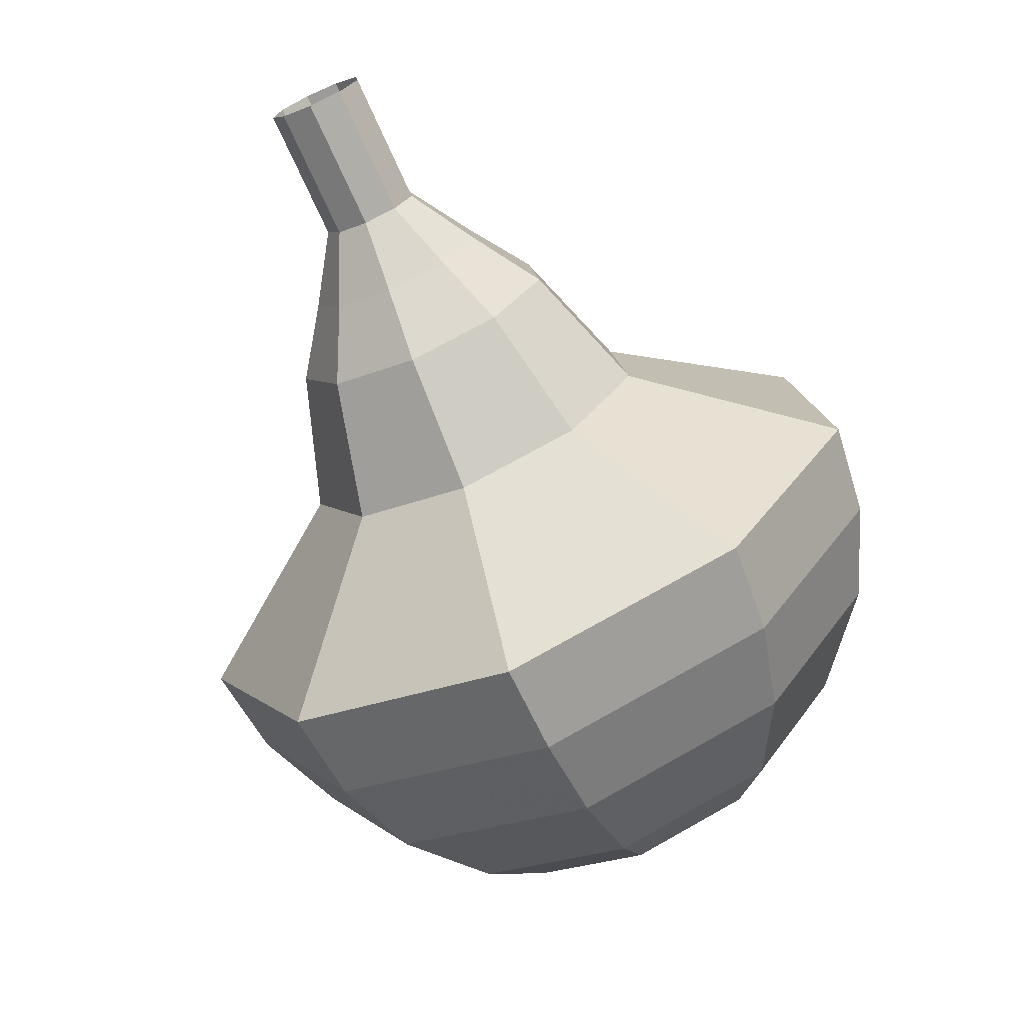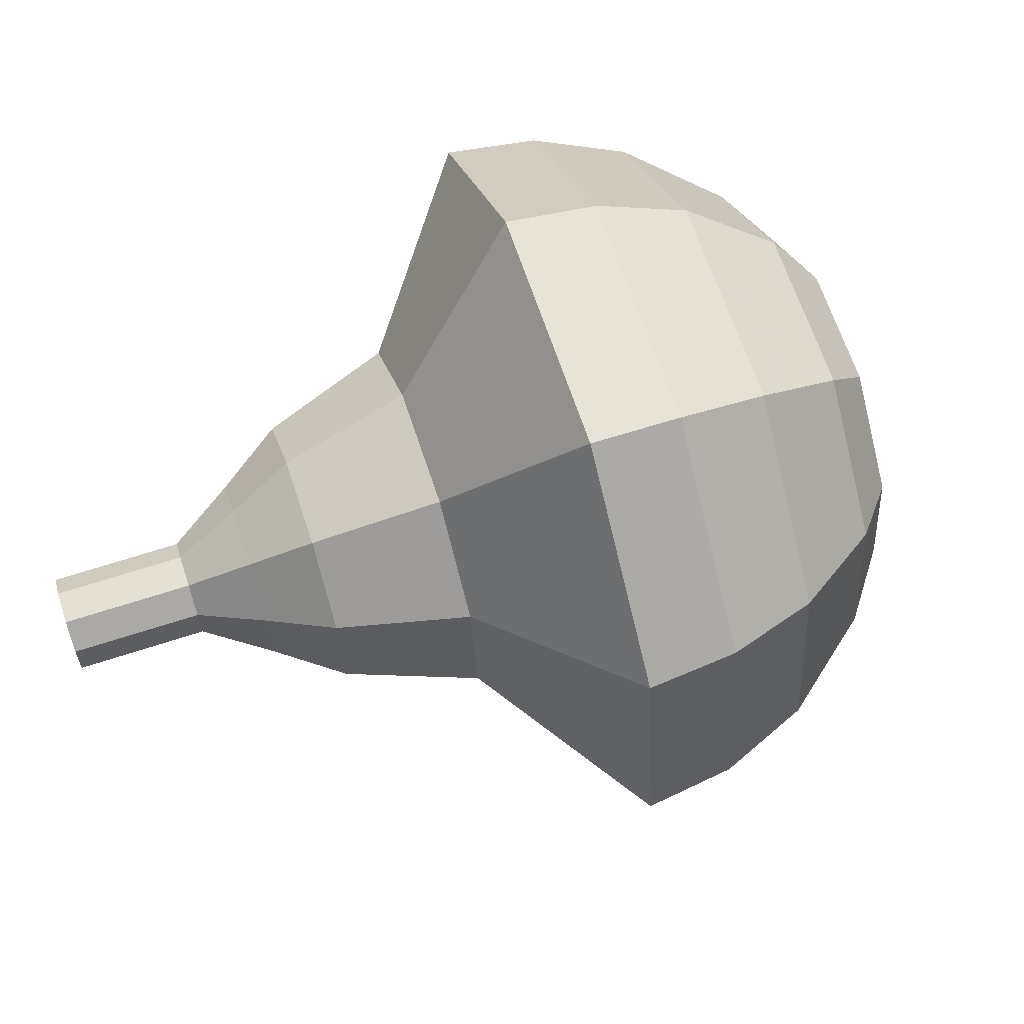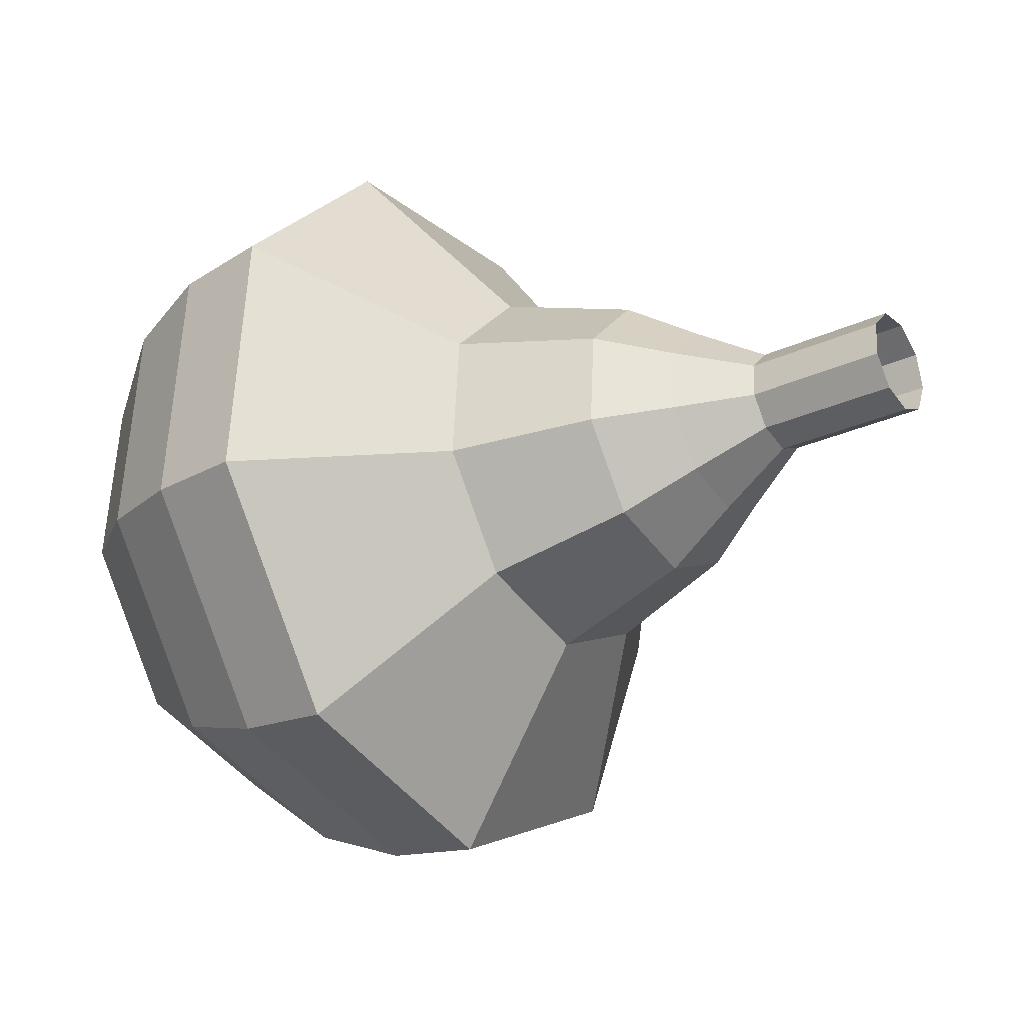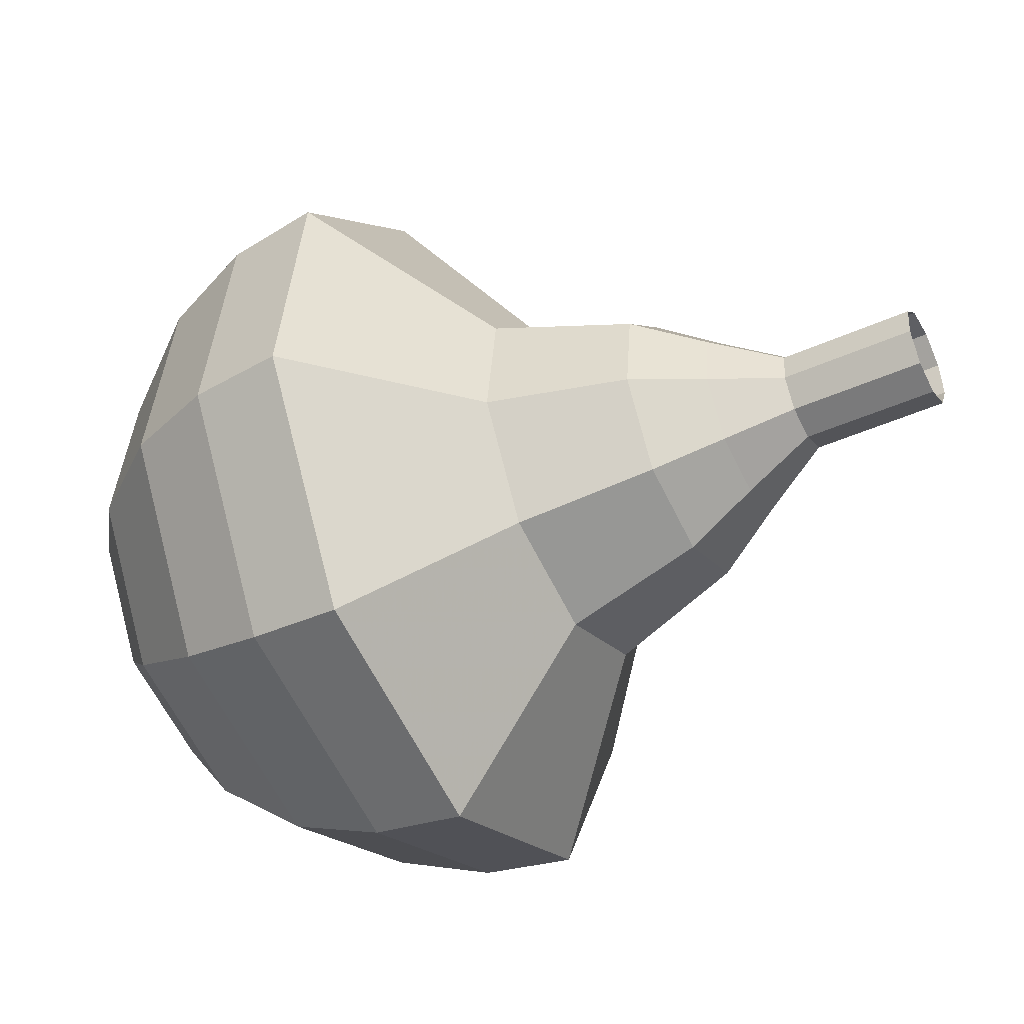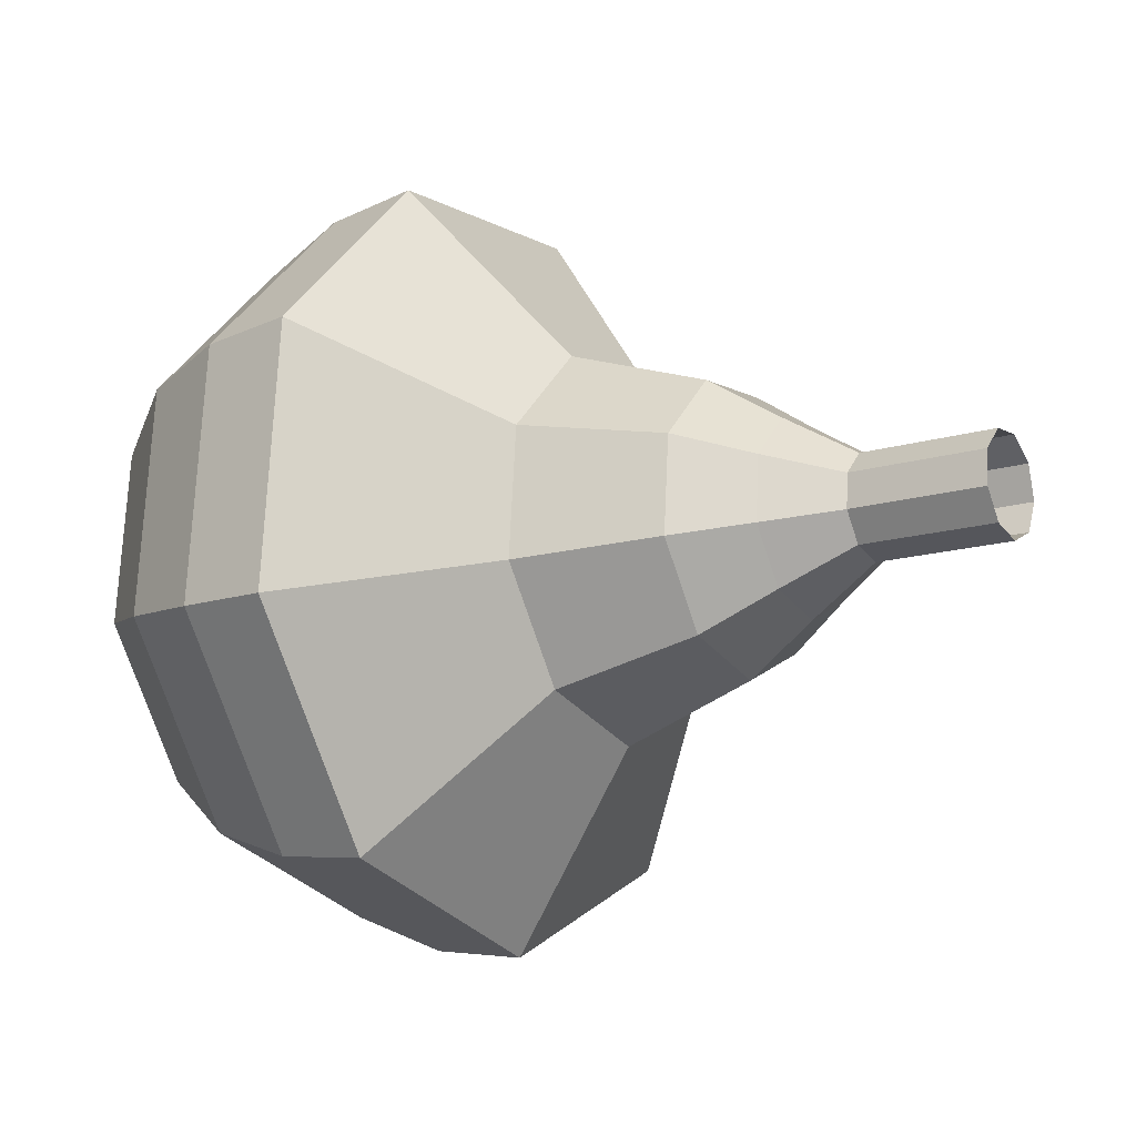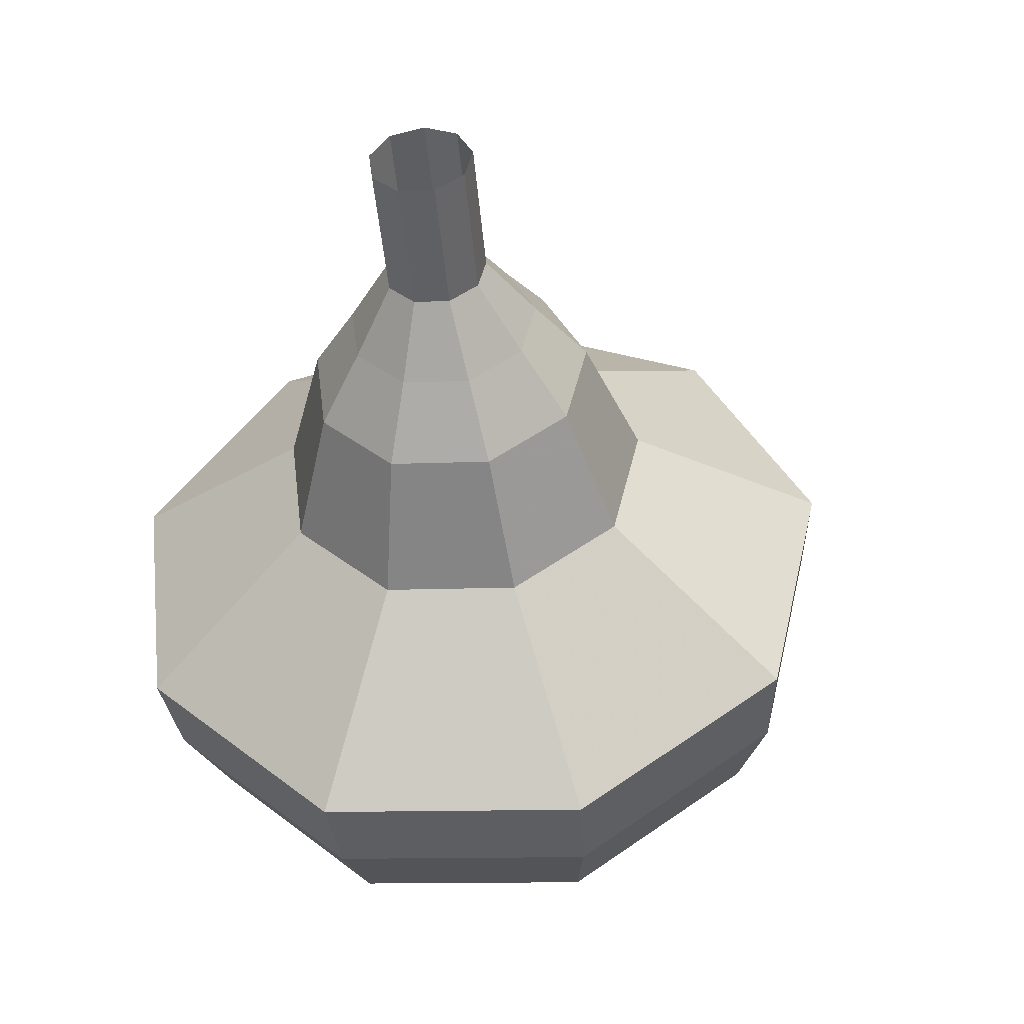
<metadata>
{"format":"obj","ext":"obj","renderer":"f3d","projection":"perspective","resolution":1024,"background":"white","views":[{"elev":-42.3,"azim":109.0,"up":"+Z"},{"elev":41.2,"azim":136.7,"up":"+Y"},{"elev":-40.5,"azim":7.9,"up":"+Y"},{"elev":66.2,"azim":-18.3,"up":"+Z"},{"elev":-27.7,"azim":6.3,"up":"+Y"},{"elev":-51.9,"azim":68.4,"up":"+Y"}]}
</metadata>
<code>
g tube1
v 115.7 137.6 158.2
v 115.9 137.4 157.7
v 116 136.7 157.3
v 115.8 136.1 157.5
v 115.5 135.7 157.9
v 115.2 135.7 158.5
v 115.1 136.2 159
v 115.1 136.9 159.1
v 115.3 137.4 158.8
v 115.7 137.6 158.2
v 114.5 137.8 157.6
v 114.7 137.5 157.1
v 114.8 136.9 156.8
v 114.6 136.3 156.9
v 114.3 135.9 157.3
v 114 135.9 157.9
v 113.9 136.4 158.4
v 113.9 137 158.5
v 114.2 137.6 158.2
v 114.5 137.8 157.6
v 113.3 138 157
v 113.5 137.7 156.5
v 113.6 137.1 156.2
v 113.4 136.4 156.3
v 113.2 136 156.7
v 112.9 136.1 157.4
v 112.7 136.5 157.8
v 112.7 137.2 157.9
v 113 137.8 157.6
v 113.3 138 157
v 112.2 139 156.5
v 112.7 138.5 155.4
v 112.8 137.4 154.8
v 112.5 136.1 155
v 112 135.4 155.9
v 111.4 135.4 157
v 111.1 136.3 157.9
v 111.2 137.6 158.1
v 111.6 138.6 157.5
v 112.2 139 156.5
v 111.2 140.1 155.9
v 111.9 139.3 154.2
v 112 137.6 153.4
v 111.6 135.8 153.7
v 110.8 134.6 155
v 110 134.8 156.7
v 109.5 136.1 158.1
v 109.6 138 158.4
v 110.3 139.6 157.5
v 111.2 140.1 155.9
v 108.9 141.4 154.7
v 109.8 140.4 152.5
v 110.1 138.1 151.4
v 109.5 135.6 151.8
v 108.4 134.1 153.5
v 107.3 134.3 155.8
v 106.7 136 157.6
v 106.9 138.5 158
v 107.7 140.7 156.8
v 108.9 141.4 154.7
v 107.1 145.4 153.5
v 108.9 143.4 149.2
v 109.4 138.8 146.9
v 108.3 133.9 147.7
v 106.1 130.9 151.2
v 103.9 131.2 155.8
v 102.6 134.7 159.3
v 103 139.8 160.1
v 104.7 144 157.8
v 107.1 145.4 153.5
v 105.4 145.4 152.7
v 107.2 143.5 148.5
v 107.6 139 146.3
v 106.6 134.3 147
v 104.5 131.3 150.4
v 102.3 131.6 154.9
v 101.1 135 158.3
v 101.4 139.9 159.1
v 103.1 144 156.9
v 105.4 145.4 152.7
v 103.6 144.9 151.8
v 105.2 143.1 148.1
v 105.6 139.2 146.1
v 104.7 134.9 146.8
v 102.8 132.3 149.9
v 100.8 132.6 153.8
v 99.75 135.6 156.9
v 100 140 157.6
v 101.5 143.7 155.6
v 103.6 144.9 151.8
v 101.7 143.6 151
v 102.9 142.3 148.2
v 103.3 139.3 146.6
v 102.5 136 147.2
v 101.1 134 149.5
v 99.6 134.2 152.5
v 98.77 136.5 154.9
v 98.99 139.9 155.4
v 100.1 142.7 153.9
v 101.7 143.6 151
v 100.7 142.4 150.6
v 101.6 141.4 148.5
v 101.8 139.2 147.4
v 101.3 136.8 147.8
v 100.2 135.4 149.5
v 99.15 135.5 151.7
v 98.54 137.2 153.4
v 98.7 139.7 153.8
v 99.55 141.7 152.7
v 100.7 142.4 150.6
v 99.34 139 150.2
v 99.34 139 150.2
v 99.34 139 150.2
v 99.34 139 150.2
v 99.34 139 150.2
v 99.34 139 150.2
v 99.34 139 150.2
v 99.34 139 150.2
v 99.34 139 150.2
v 99.34 139 150.2
f 1 2 12
f 12 11 1
f 2 3 13
f 13 12 2
f 3 4 14
f 14 13 3
f 4 5 15
f 15 14 4
f 5 6 16
f 16 15 5
f 6 7 17
f 17 16 6
f 7 8 18
f 18 17 7
f 8 9 19
f 19 18 8
f 9 10 20
f 20 19 9
f 11 12 22
f 22 21 11
f 12 13 23
f 23 22 12
f 13 14 24
f 24 23 13
f 14 15 25
f 25 24 14
f 15 16 26
f 26 25 15
f 16 17 27
f 27 26 16
f 17 18 28
f 28 27 17
f 18 19 29
f 29 28 18
f 19 20 30
f 30 29 19
f 21 22 32
f 32 31 21
f 22 23 33
f 33 32 22
f 23 24 34
f 34 33 23
f 24 25 35
f 35 34 24
f 25 26 36
f 36 35 25
f 26 27 37
f 37 36 26
f 27 28 38
f 38 37 27
f 28 29 39
f 39 38 28
f 29 30 40
f 40 39 29
f 31 32 42
f 42 41 31
f 32 33 43
f 43 42 32
f 33 34 44
f 44 43 33
f 34 35 45
f 45 44 34
f 35 36 46
f 46 45 35
f 36 37 47
f 47 46 36
f 37 38 48
f 48 47 37
f 38 39 49
f 49 48 38
f 39 40 50
f 50 49 39
f 41 42 52
f 52 51 41
f 42 43 53
f 53 52 42
f 43 44 54
f 54 53 43
f 44 45 55
f 55 54 44
f 45 46 56
f 56 55 45
f 46 47 57
f 57 56 46
f 47 48 58
f 58 57 47
f 48 49 59
f 59 58 48
f 49 50 60
f 60 59 49
f 51 52 62
f 62 61 51
f 52 53 63
f 63 62 52
f 53 54 64
f 64 63 53
f 54 55 65
f 65 64 54
f 55 56 66
f 66 65 55
f 56 57 67
f 67 66 56
f 57 58 68
f 68 67 57
f 58 59 69
f 69 68 58
f 59 60 70
f 70 69 59
f 61 62 72
f 72 71 61
f 62 63 73
f 73 72 62
f 63 64 74
f 74 73 63
f 64 65 75
f 75 74 64
f 65 66 76
f 76 75 65
f 66 67 77
f 77 76 66
f 67 68 78
f 78 77 67
f 68 69 79
f 79 78 68
f 69 70 80
f 80 79 69
f 71 72 82
f 82 81 71
f 72 73 83
f 83 82 72
f 73 74 84
f 84 83 73
f 74 75 85
f 85 84 74
f 75 76 86
f 86 85 75
f 76 77 87
f 87 86 76
f 77 78 88
f 88 87 77
f 78 79 89
f 89 88 78
f 79 80 90
f 90 89 79
f 81 82 92
f 92 91 81
f 82 83 93
f 93 92 82
f 83 84 94
f 94 93 83
f 84 85 95
f 95 94 84
f 85 86 96
f 96 95 85
f 86 87 97
f 97 96 86
f 87 88 98
f 98 97 87
f 88 89 99
f 99 98 88
f 89 90 100
f 100 99 89
f 91 92 102
f 102 101 91
f 92 93 103
f 103 102 92
f 93 94 104
f 104 103 93
f 94 95 105
f 105 104 94
f 95 96 106
f 106 105 95
f 96 97 107
f 107 106 96
f 97 98 108
f 108 107 97
f 98 99 109
f 109 108 98
f 99 100 110
f 110 109 99
f 101 102 112
f 112 111 101
f 102 103 113
f 113 112 102
f 103 104 114
f 114 113 103
f 104 105 115
f 115 114 104
f 105 106 116
f 116 115 105
f 106 107 117
f 117 116 106
f 107 108 118
f 118 117 107
f 108 109 119
f 119 118 108
f 109 110 120
f 120 119 109
g

</code>
